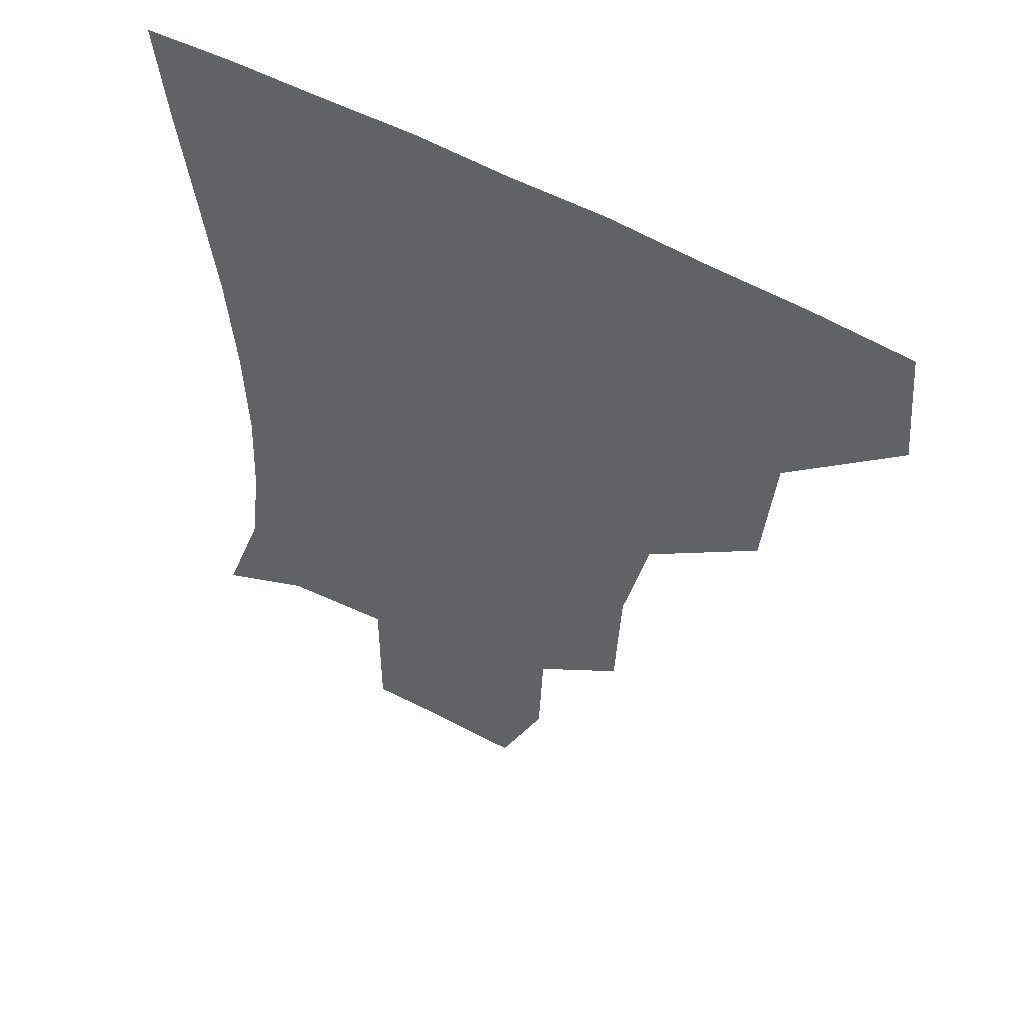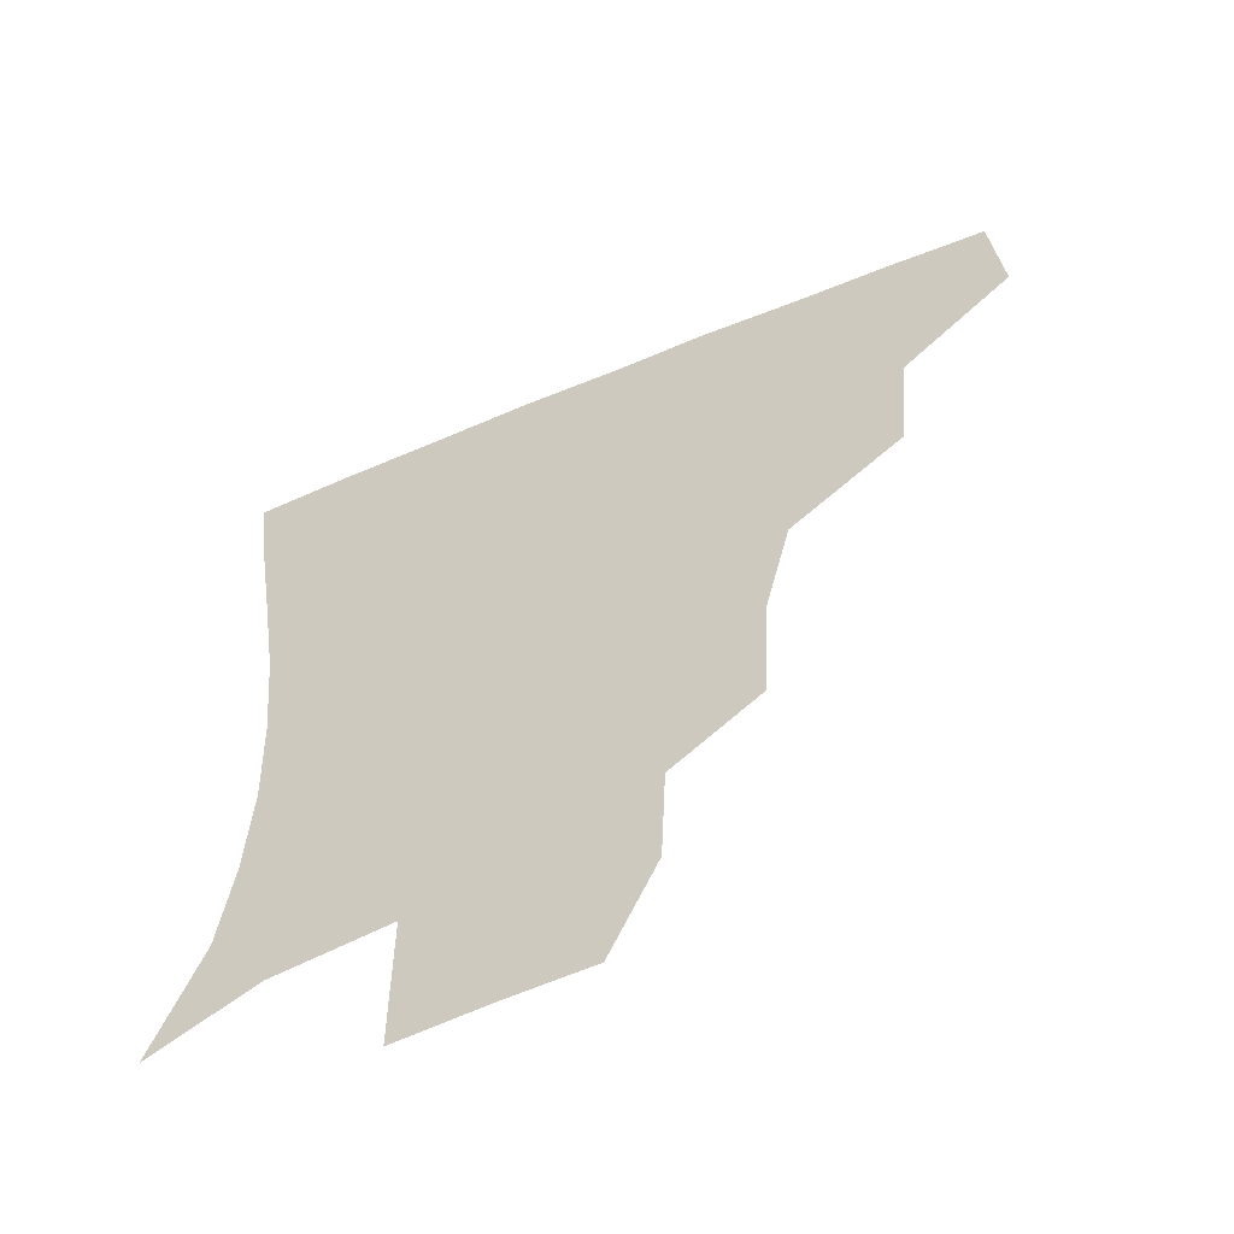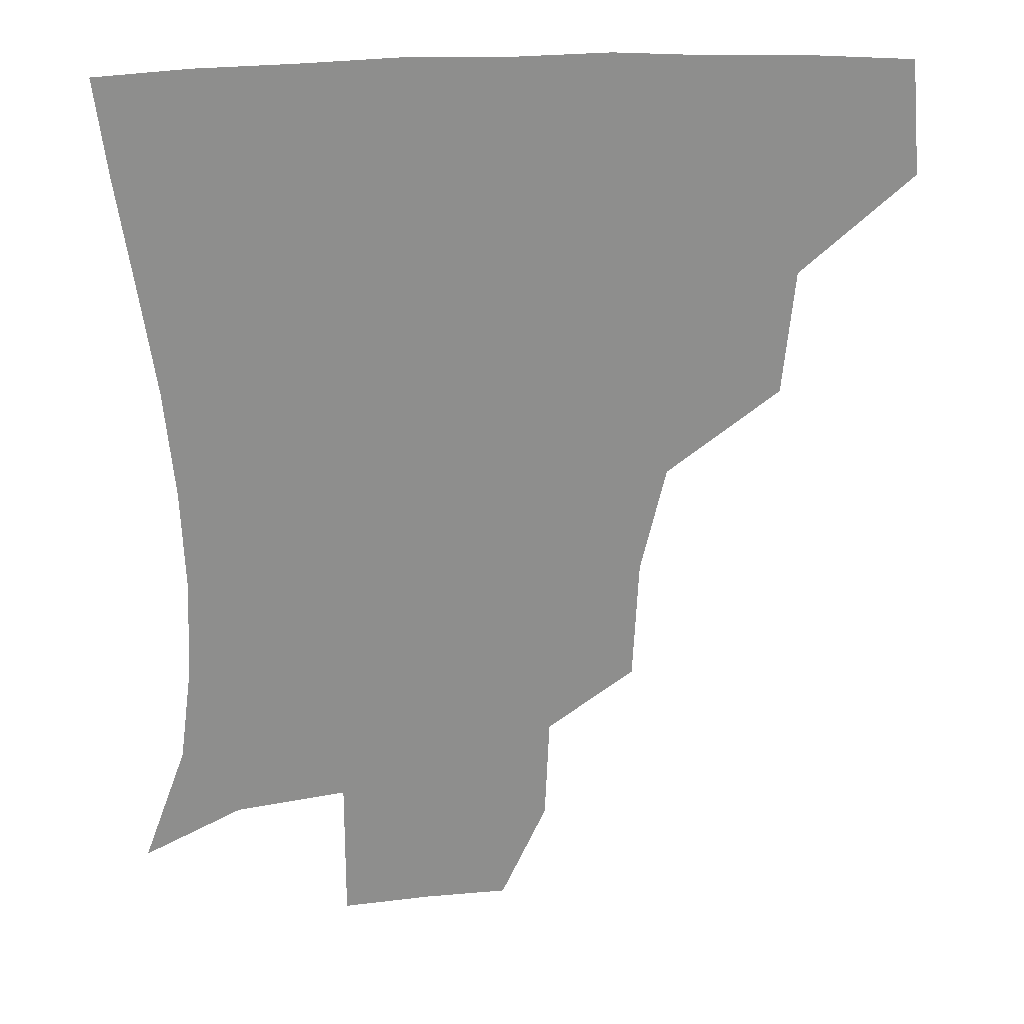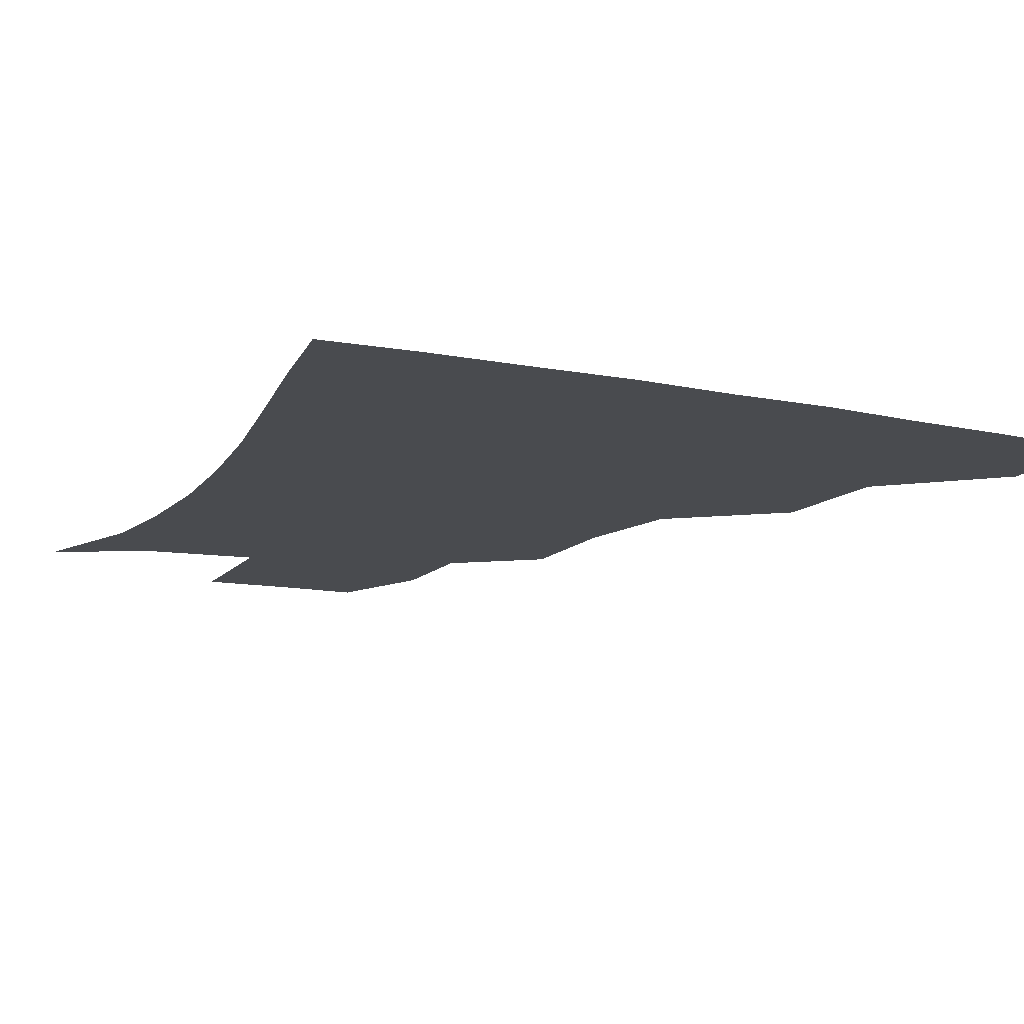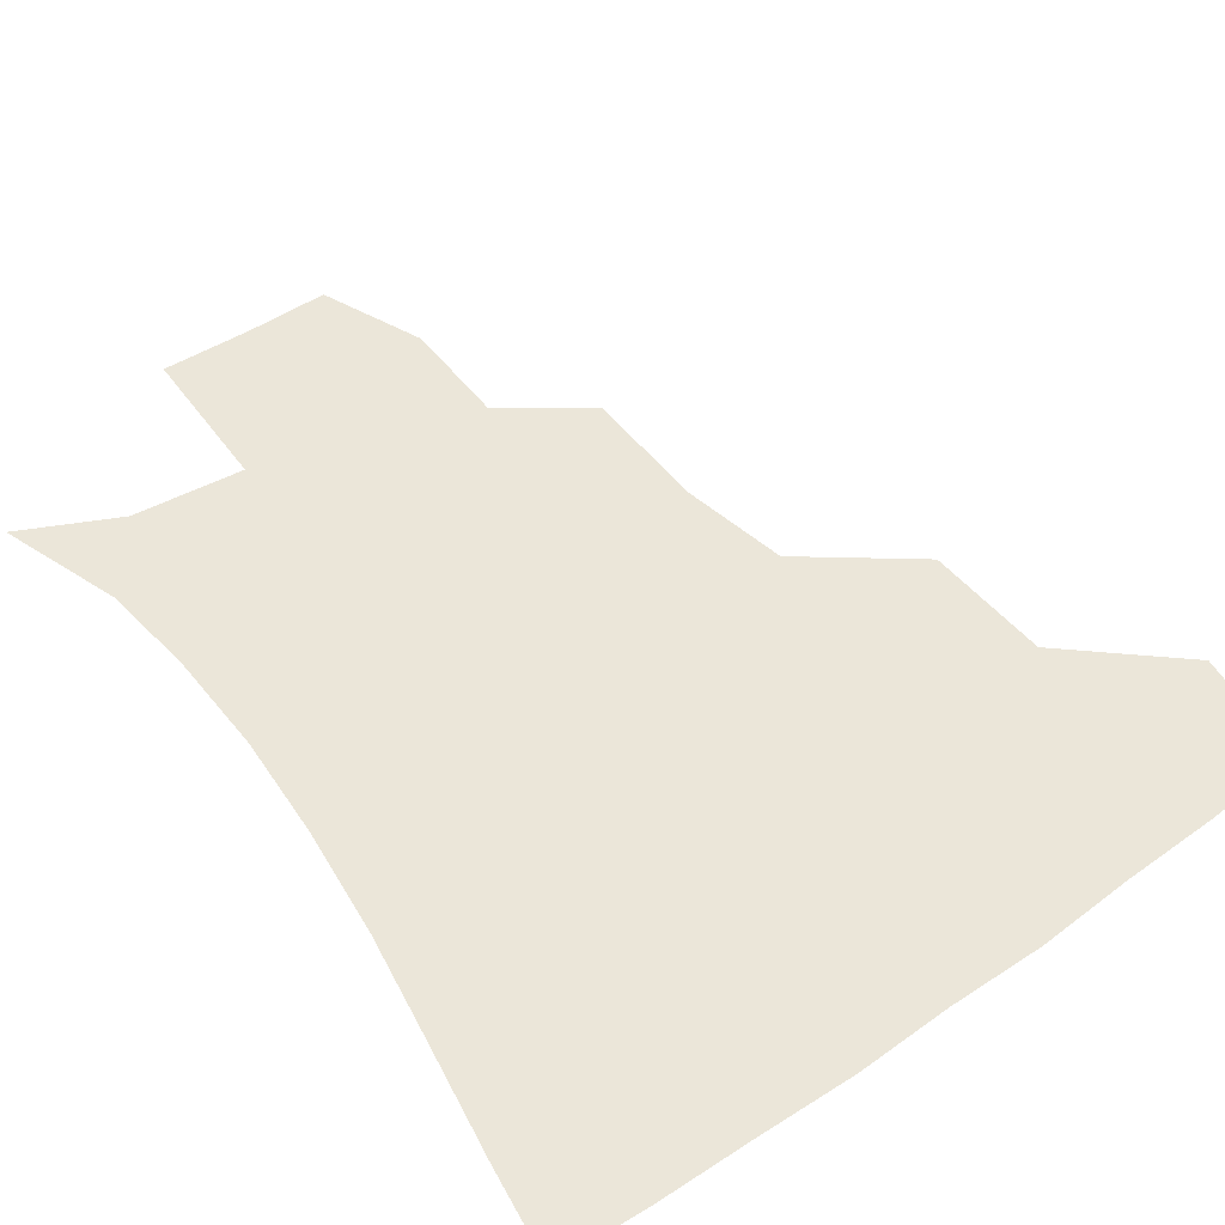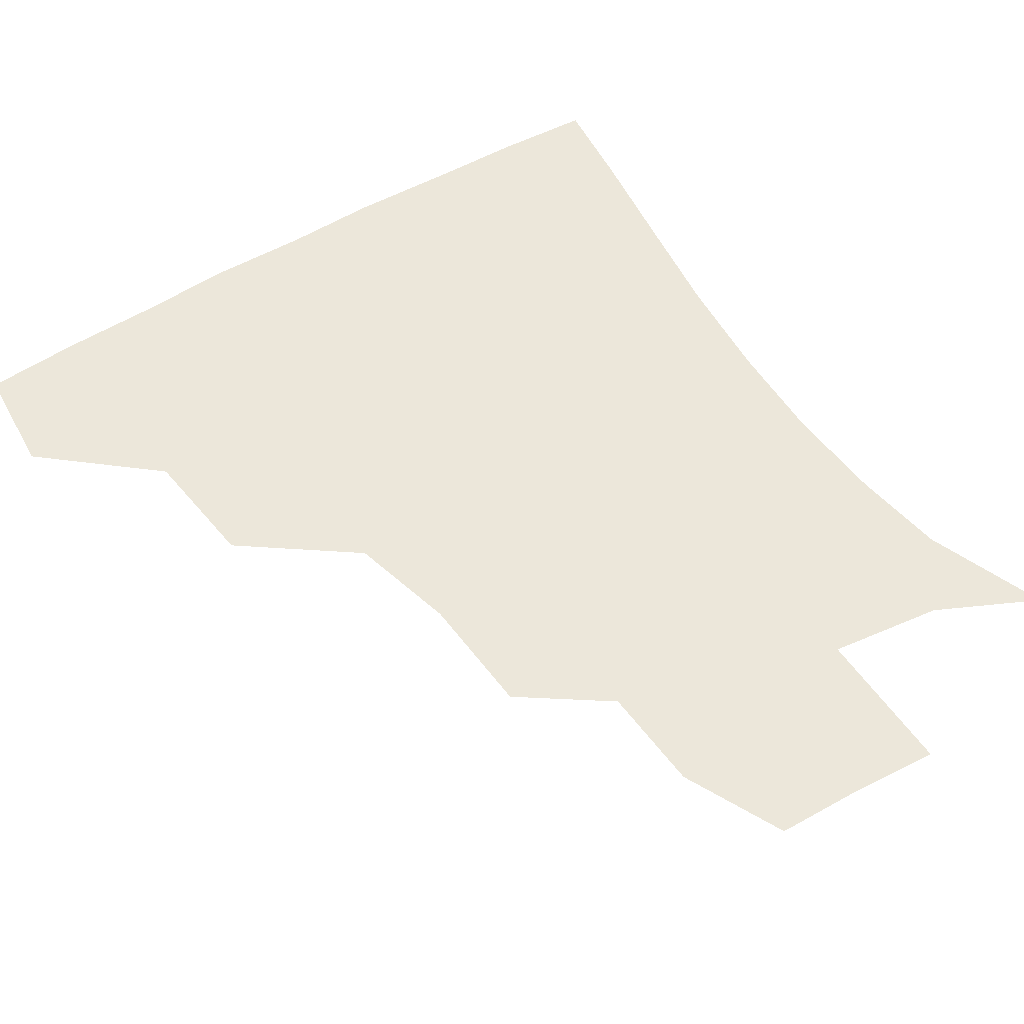
<metadata>
{"format":"obj","ext":"obj","renderer":"f3d","projection":"perspective","resolution":1024,"background":"white","views":[{"elev":52.4,"azim":-148.6,"up":"+Y"},{"elev":-58.7,"azim":-156.5,"up":"+Y"},{"elev":25.5,"azim":174.9,"up":"+Y"},{"elev":-13.9,"azim":155.1,"up":"+Z"},{"elev":55.9,"azim":144.3,"up":"+Z"},{"elev":53.0,"azim":-33.0,"up":"+Z"}]}
</metadata>
<code>
v 450.5 384.7 0
v 453.6 419.3 0
v 488.1 317.1 0
v 484.5 355.1 0
v 485.6 391.4 0
v 483.2 421.1 0
v 531.6 221 0
v 529.9 258.4 0
v 522.2 291.3 0
v 519 334.2 0
v 517.1 364.5 0
v 514.7 392.7 0
v 512.9 421.7 0
v 559.4 169.6 0
v 558.1 201.8 0
v 554.7 242.4 0
v 551.4 270.9 0
v 548.1 305.3 0
v 546.2 337.1 0
v 545.9 367 0
v 543.9 393.7 0
v 541.8 423.3 0
v 573.4 138.8 0
v 581.4 181.4 0
v 579.8 217.7 0
v 577.8 247.6 0
v 575.7 278.9 0
v 574.6 311 0
v 573.9 338.9 0
v 573.6 366.9 0
v 573.1 393.9 0
v 571.6 422.6 0
v 598.9 137.9 0
v 603.3 184.2 0
v 602 218.2 0
v 601 250.8 0
v 600.3 281.7 0
v 600.3 312.3 0
v 601.3 340 0
v 601.9 367.5 0
v 602.4 394.1 0
v 600.5 423.3 0
v 625.8 135.9 0
v 625.6 180.5 0
v 624.5 218.1 0
v 623.9 250.7 0
v 624.4 280.1 0
v 625.5 309.4 0
v 627.2 339.8 0
v 629.3 367.5 0
v 630.8 394.1 0
v 631 422.1 0
v 659.8 175.7 0
v 648.6 214.1 0
v 647 243.9 0
v 647 274.9 0
v 648.7 306 0
v 652 335.2 0
v 655.6 364.7 0
v 659 393.7 0
v 660.9 421.3 0
v 690.2 160.6 0
v 676.7 197.5 0
v 672.9 226.6 0
v 671.4 257.7 0
v 672.6 289.7 0
v 675.6 322.9 0
v 680.5 356.2 0
v 685.6 390.4 0
v 689.2 419.5 0
f 4 5 1
f 1 5 2
f 5 6 2
f 9 10 3
f 3 10 4
f 10 11 4
f 4 11 5
f 11 12 5
f 5 12 6
f 12 13 6
f 15 16 7
f 7 16 8
f 16 17 8
f 8 17 9
f 17 18 9
f 9 18 10
f 18 19 10
f 10 19 11
f 19 20 11
f 11 20 12
f 20 21 12
f 12 21 13
f 21 22 13
f 23 24 14
f 14 24 15
f 24 25 15
f 15 25 16
f 25 26 16
f 16 26 17
f 26 27 17
f 17 27 18
f 27 28 18
f 18 28 19
f 28 29 19
f 19 29 20
f 29 30 20
f 20 30 21
f 30 31 21
f 21 31 22
f 31 32 22
f 23 33 24
f 33 34 24
f 24 34 25
f 34 35 25
f 25 35 26
f 35 36 26
f 26 36 27
f 36 37 27
f 27 37 28
f 37 38 28
f 28 38 29
f 38 39 29
f 29 39 30
f 39 40 30
f 30 40 31
f 40 41 31
f 31 41 32
f 41 42 32
f 33 43 34
f 43 44 34
f 34 44 35
f 44 45 35
f 35 45 36
f 45 46 36
f 36 46 37
f 46 47 37
f 37 47 38
f 47 48 38
f 38 48 39
f 48 49 39
f 39 49 40
f 49 50 40
f 40 50 41
f 50 51 41
f 41 51 42
f 51 52 42
f 44 53 45
f 53 54 45
f 45 54 46
f 54 55 46
f 46 55 47
f 55 56 47
f 47 56 48
f 56 57 48
f 48 57 49
f 57 58 49
f 49 58 50
f 58 59 50
f 50 59 51
f 59 60 51
f 51 60 52
f 60 61 52
f 53 62 54
f 62 63 54
f 54 63 55
f 63 64 55
f 55 64 56
f 64 65 56
f 56 65 57
f 65 66 57
f 57 66 58
f 66 67 58
f 58 67 59
f 67 68 59
f 59 68 60
f 68 69 60
f 60 69 61
f 69 70 61

</code>
